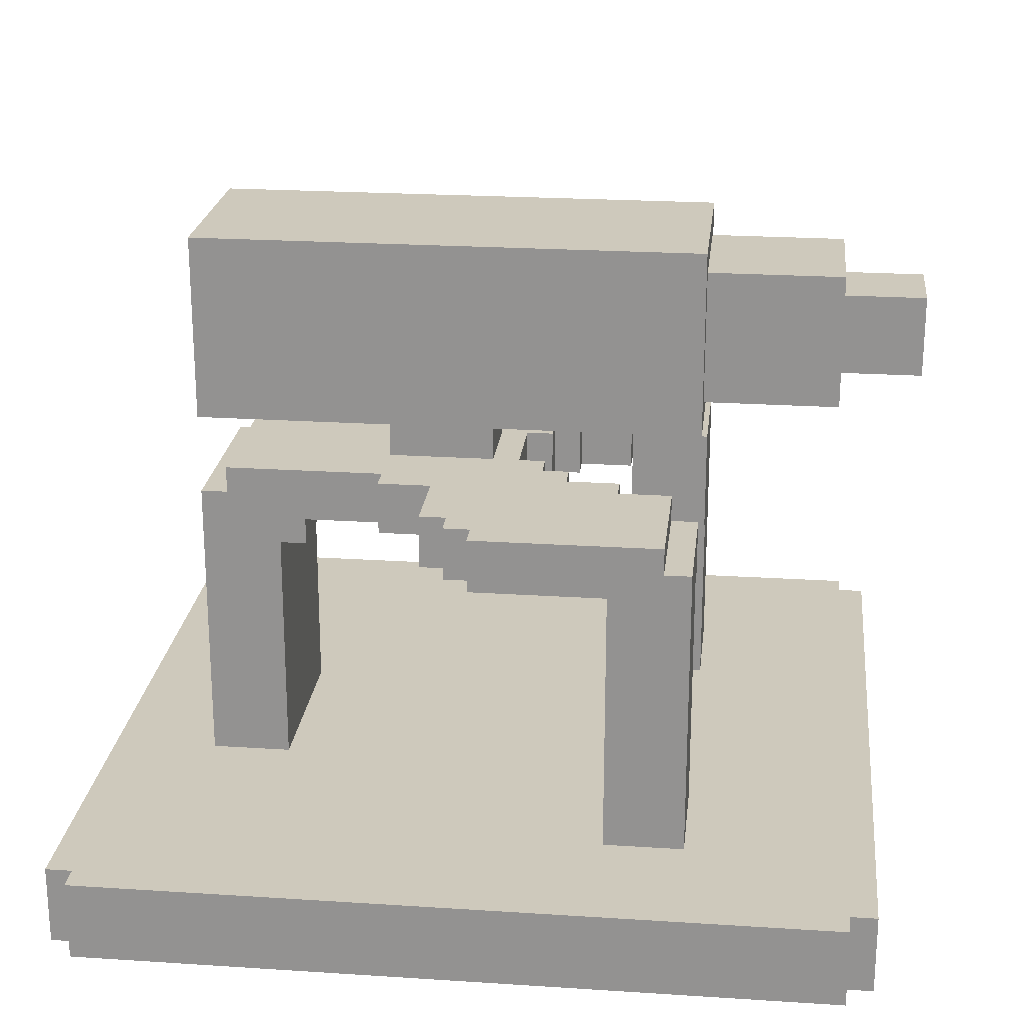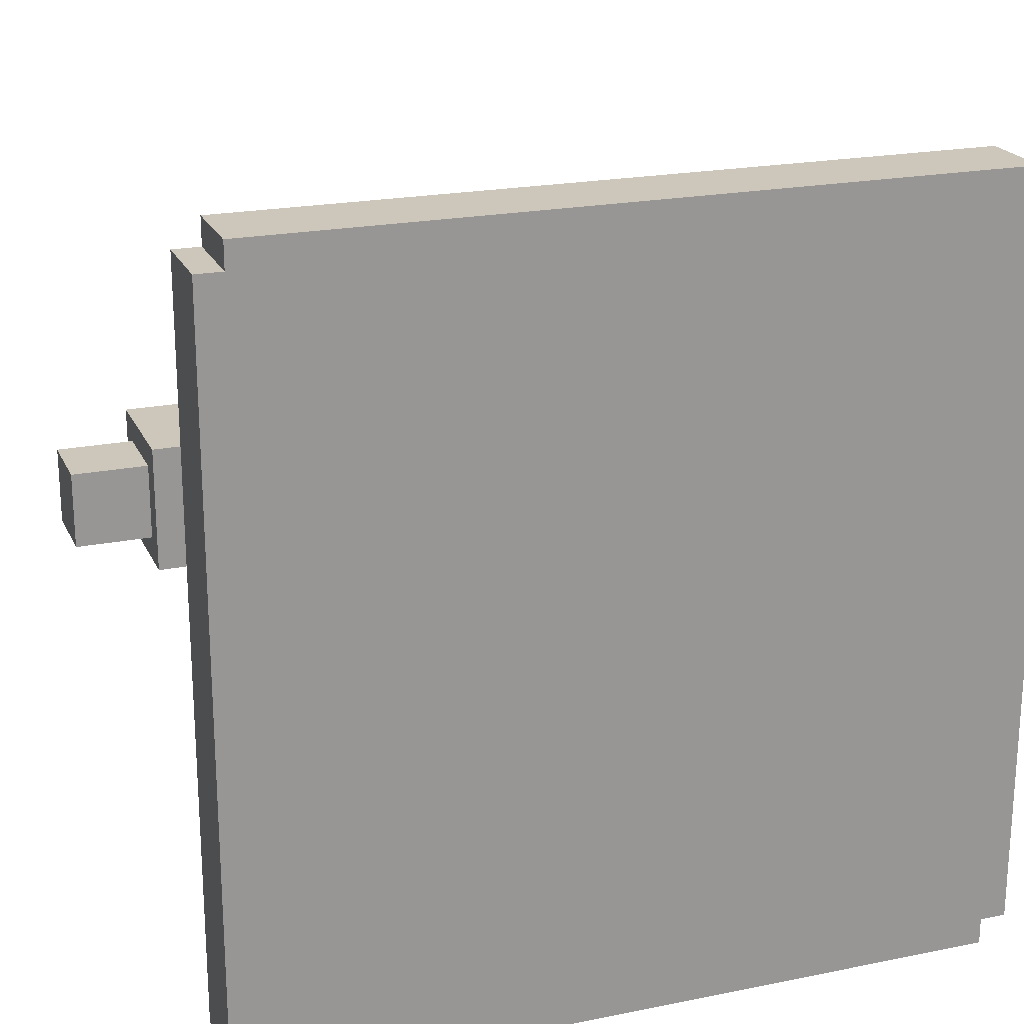
<metadata>
{"format":"obj","ext":"obj","renderer":"f3d","projection":"perspective","resolution":1024,"background":"white","views":[{"elev":22.5,"azim":-173.6,"up":"+Y"},{"elev":21.4,"azim":-19.7,"up":"+Z"}]}
</metadata>
<code>
o
v -1.6 1.9 0.1
v -1.6 1.9 -0.2
v -1.6 2.2 0.1
v -1.6 2.2 -0.2
v -1.5 0 1.4
v -1.5 0 0.7
v -1.5 0 0
v -1.5 0 -0.7
v -1.5 0 -1.4
v -1.5 0.3 1.4
v -1.5 0.3 0.7
v -1.5 0.3 0
v -1.5 0.3 -0.7
v -1.5 0.3 -1.4
v -1.4 0 1.5
v -1.4 0 1.4
v -1.4 0 -1.4
v -1.4 0 -1.5
v -1.4 0.3 1.5
v -1.4 0.3 1.4
v -1.4 0.3 -1.4
v -1.4 0.3 -1.5
v -1.3 1.8 0.2
v -1.3 1.8 -0.3
v -1.3 1.9 0.1
v -1.3 1.9 -0.2
v -1.3 2.2 0.1
v -1.3 2.2 -0.2
v -1.3 2.3 0.2
v -1.3 2.3 -0.3
v -0.8 0.3 0.9
v -0.8 0.3 0.5
v -0.8 0.3 -0.6
v -0.8 0.3 -1
v -0.8 1 0.5
v -0.8 1 0.4
v -0.8 1.2 -0.5
v -0.8 1.2 -0.6
v -0.8 1.4 0.9
v -0.8 1.4 0.4
v -0.8 1.4 -0.5
v -0.8 1.4 -1
v -0.8 1.7 0.3
v -0.8 1.7 -0.4
v -0.8 1.8 0.2
v -0.8 1.8 -0.3
v -0.8 2.3 0.2
v -0.8 2.3 -0.3
v -0.8 2.4 0.3
v -0.8 2.4 -0.4
v -0.7 1.4 0.9
v -0.7 1.4 0.4
v -0.7 1.4 -0.5
v -0.7 1.4 -1
v -0.7 1.5 0.9
v -0.7 1.5 0.4
v -0.7 1.5 -0.5
v -0.7 1.5 -1
v -0.5 1.3 0.4
v -0.5 1.3 0.3
v -0.5 1.3 -0.4
v -0.5 1.3 -0.5
v -0.5 1.5 0.4
v -0.5 1.5 0.3
v -0.5 1.5 -0.4
v -0.5 1.5 -0.5
v -0.3 1.3 0.3
v -0.3 1.3 0.2
v -0.3 1.3 -0.3
v -0.3 1.3 -0.4
v -0.3 1.5 0.3
v -0.3 1.5 0.2
v -0.3 1.5 -0.3
v -0.3 1.5 -0.4
v -0.2 1.3 0.2
v -0.2 1.3 0.1
v -0.2 1.3 -0.2
v -0.2 1.3 -0.3
v -0.2 1.5 0.2
v -0.2 1.5 0.1
v -0.2 1.5 -0.2
v -0.2 1.5 -0.3
v -0.1 1.3 0.1
v -0.1 1.3 -0.2
v -0.1 1.5 0.1
v -0.1 1.5 -0.2
v 0 1.5 0.1
v 0 1.5 -0.2
v 0 1.7 0.1
v 0 1.7 -0.2
v 0.7 1.2 0.3
v 0.7 1.2 -0.4
v 0.7 1.3 0.3
v 0.7 1.3 -0.4
v 0.8 0.3 0.3
v 0.8 0.3 -0.4
v 0.8 1.2 0.3
v 0.8 1.2 -0.4
v -0.5 0.3 0.9
v -0.5 0.3 0.5
v -0.5 0.3 -0.6
v -0.5 0.3 -1
v -0.5 1 0.5
v -0.5 1 0.4
v -0.5 1.2 -0.5
v -0.5 1.2 -0.6
v -0.5 1.3 0.9
v -0.5 1.3 0.4
v -0.5 1.3 -0.5
v -0.5 1.3 -1
v 0 1.3 0.9
v 0 1.3 0.8
v 0 1.3 -0.9
v 0 1.3 -1
v 0 1.5 0.9
v 0 1.5 0.8
v 0 1.5 -0.9
v 0 1.5 -1
v 0.1 1.3 0.8
v 0.1 1.3 0.7
v 0.1 1.3 -0.8
v 0.1 1.3 -0.9
v 0.1 1.5 0.8
v 0.1 1.5 0.7
v 0.1 1.5 -0.8
v 0.1 1.5 -0.9
v 0.2 1.3 0.7
v 0.2 1.3 0.4
v 0.2 1.3 -0.5
v 0.2 1.3 -0.8
v 0.2 1.5 0.7
v 0.2 1.5 0.4
v 0.2 1.5 -0.5
v 0.2 1.5 -0.8
v 0.3 1.4 0.4
v 0.3 1.4 0.3
v 0.3 1.5 0.4
v 0.3 1.5 0.3
v 0.4 1.3 0.4
v 0.4 1.3 0.3
v 0.4 1.3 -0.4
v 0.4 1.3 -0.5
v 0.4 1.4 0.4
v 0.4 1.4 0.3
v 0.4 1.5 0.1
v 0.4 1.5 -0.2
v 0.4 1.5 -0.4
v 0.4 1.5 -0.5
v 0.4 1.7 0.1
v 0.4 1.7 -0.2
v 1 1.4 0.3
v 1 1.4 -0.4
v 1 1.5 0.3
v 1 1.5 -0.4
v 1.1 0.3 0.3
v 1.1 0.3 -0.4
v 1.1 1.4 0.3
v 1.1 1.4 -0.4
v 1.1 1.7 0.3
v 1.1 1.7 -0.4
v 1.1 2.4 0.3
v 1.1 2.4 -0.4
v 1.4 0 1.5
v 1.4 0 1.4
v 1.4 0 -1.4
v 1.4 0 -1.5
v 1.4 0.3 1.5
v 1.4 0.3 1.4
v 1.4 0.3 -1.4
v 1.4 0.3 -1.5
v 1.5 0 1.4
v 1.5 0 0.7
v 1.5 0 0
v 1.5 0 -0.7
v 1.5 0 -1.4
v 1.5 0.3 1.4
v 1.5 0.3 0.7
v 1.5 0.3 0
v 1.5 0.3 -0.7
v 1.5 0.3 -1.4
v -1.4 0 1.5
v -1.4 0.3 1.5
v -0.7 0 1.5
v -0.7 0.3 1.5
v 0 0 1.5
v 0 0.3 1.5
v 0.7 0 1.5
v 0.7 0.3 1.5
v 1.4 0 1.5
v 1.4 0.3 1.5
v -1.5 0 1.4
v -1.5 0.3 1.4
v -1.4 0 1.4
v -1.4 0.3 1.4
v 1.4 0 1.4
v 1.4 0.3 1.4
v 1.5 0 1.4
v 1.5 0.3 1.4
v -0.8 0.3 0.9
v -0.8 1.4 0.9
v -0.7 1.4 0.9
v -0.7 1.5 0.9
v -0.5 0.3 0.9
v -0.5 1.3 0.9
v 0 1.3 0.9
v 0 1.5 0.9
v 0 1.3 0.8
v 0 1.5 0.8
v 0.1 1.3 0.8
v 0.1 1.5 0.8
v 0.1 1.3 0.7
v 0.1 1.5 0.7
v 0.2 1.3 0.7
v 0.2 1.5 0.7
v 0.2 1.3 0.4
v 0.2 1.5 0.4
v 0.3 1.4 0.4
v 0.3 1.5 0.4
v 0.4 1.3 0.4
v 0.4 1.4 0.4
v -0.8 1.7 0.3
v -0.8 2.4 0.3
v 0.3 1.4 0.3
v 0.3 1.5 0.3
v 0.4 1.3 0.3
v 0.4 1.4 0.3
v 0.7 1.2 0.3
v 0.7 1.3 0.3
v 0.8 0.3 0.3
v 0.8 1.2 0.3
v 1 1.4 0.3
v 1 1.5 0.3
v 1.1 0.3 0.3
v 1.1 1.4 0.3
v 1.1 1.7 0.3
v 1.1 2.4 0.3
v -1.3 1.8 0.2
v -1.3 2.3 0.2
v -0.8 1.8 0.2
v -0.8 2.3 0.2
v -1.6 1.9 0.1
v -1.6 2.2 0.1
v -1.3 1.9 0.1
v -1.3 2.2 0.1
v 0 1.5 0.1
v 0 1.7 0.1
v 0.4 1.5 0.1
v 0.4 1.7 0.1
v -0.2 1.3 -0.2
v -0.2 1.5 -0.2
v -0.1 1.3 -0.2
v -0.1 1.5 -0.2
v -0.3 1.3 -0.3
v -0.3 1.5 -0.3
v -0.2 1.3 -0.3
v -0.2 1.5 -0.3
v -0.5 1.3 -0.4
v -0.5 1.5 -0.4
v -0.3 1.3 -0.4
v -0.3 1.5 -0.4
v -0.8 1.2 -0.5
v -0.8 1.4 -0.5
v -0.7 1.4 -0.5
v -0.7 1.5 -0.5
v -0.5 1.2 -0.5
v -0.5 1.3 -0.5
v -0.5 1.5 -0.5
v -0.8 0.3 -0.6
v -0.8 1.2 -0.6
v -0.5 0.3 -0.6
v -0.5 1.2 -0.6
v -0.8 0.3 0.5
v -0.8 1 0.5
v -0.5 0.3 0.5
v -0.5 1 0.5
v -0.8 1 0.4
v -0.8 1.4 0.4
v -0.7 1.4 0.4
v -0.7 1.5 0.4
v -0.5 1 0.4
v -0.5 1.3 0.4
v -0.5 1.5 0.4
v -0.5 1.3 0.3
v -0.5 1.5 0.3
v -0.3 1.3 0.3
v -0.3 1.5 0.3
v -0.3 1.3 0.2
v -0.3 1.5 0.2
v -0.2 1.3 0.2
v -0.2 1.5 0.2
v -0.2 1.3 0.1
v -0.2 1.5 0.1
v -0.1 1.3 0.1
v -0.1 1.5 0.1
v -1.6 1.9 -0.2
v -1.6 2.2 -0.2
v -1.3 1.9 -0.2
v -1.3 2.2 -0.2
v 0 1.5 -0.2
v 0 1.7 -0.2
v 0.4 1.5 -0.2
v 0.4 1.7 -0.2
v -1.3 1.8 -0.3
v -1.3 2.3 -0.3
v -0.8 1.8 -0.3
v -0.8 2.3 -0.3
v -0.8 1.7 -0.4
v -0.8 2.4 -0.4
v 0.4 1.3 -0.4
v 0.4 1.5 -0.4
v 0.7 1.2 -0.4
v 0.7 1.3 -0.4
v 0.8 0.3 -0.4
v 0.8 1.2 -0.4
v 1 1.4 -0.4
v 1 1.5 -0.4
v 1.1 0.3 -0.4
v 1.1 1.4 -0.4
v 1.1 1.7 -0.4
v 1.1 2.4 -0.4
v 0.2 1.3 -0.5
v 0.2 1.5 -0.5
v 0.4 1.3 -0.5
v 0.4 1.5 -0.5
v 0.1 1.3 -0.8
v 0.1 1.5 -0.8
v 0.2 1.3 -0.8
v 0.2 1.5 -0.8
v 0 1.3 -0.9
v 0 1.5 -0.9
v 0.1 1.3 -0.9
v 0.1 1.5 -0.9
v -0.8 0.3 -1
v -0.8 1.4 -1
v -0.7 1.4 -1
v -0.7 1.5 -1
v -0.5 0.3 -1
v -0.5 1.3 -1
v 0 1.3 -1
v 0 1.5 -1
v -1.5 0 -1.4
v -1.5 0.3 -1.4
v -1.4 0 -1.4
v -1.4 0.3 -1.4
v 1.4 0 -1.4
v 1.4 0.3 -1.4
v 1.5 0 -1.4
v 1.5 0.3 -1.4
v -1.4 0 -1.5
v -1.4 0.3 -1.5
v -0.7 0 -1.5
v -0.7 0.3 -1.5
v 0 0 -1.5
v 0 0.3 -1.5
v 0.7 0 -1.5
v 0.7 0.3 -1.5
v 1.4 0 -1.5
v 1.4 0.3 -1.5
v -1.4 0 1.5
v -0.7 0 1.5
v 0 0 1.5
v 0.7 0 1.5
v 1.4 0 1.5
v -1.5 0 1.4
v -1.4 0 1.4
v -0.7 0 1.4
v 0 0 1.4
v 0.7 0 1.4
v 1.4 0 1.4
v 1.5 0 1.4
v -1.5 0 0.7
v -1.4 0 0.7
v 1.4 0 0.7
v 1.5 0 0.7
v -1.5 0 0
v -1.4 0 0
v 1.4 0 0
v 1.5 0 0
v -1.5 0 -0.7
v -1.4 0 -0.7
v 1.4 0 -0.7
v 1.5 0 -0.7
v -1.5 0 -1.4
v -1.4 0 -1.4
v -0.7 0 -1.4
v 0 0 -1.4
v 0.7 0 -1.4
v 1.4 0 -1.4
v 1.5 0 -1.4
v -1.4 0 -1.5
v -0.7 0 -1.5
v 0 0 -1.5
v 0.7 0 -1.5
v 1.4 0 -1.5
v -0.8 1 0.5
v -0.5 1 0.5
v -0.8 1 0.4
v -0.5 1 0.4
v 0.7 1.2 0.3
v 0.8 1.2 0.3
v 0.7 1.2 -0.4
v 0.8 1.2 -0.4
v -0.8 1.2 -0.5
v -0.5 1.2 -0.5
v -0.8 1.2 -0.6
v -0.5 1.2 -0.6
v -0.5 1.3 0.9
v 0 1.3 0.9
v 0 1.3 0.8
v 0.1 1.3 0.8
v 0.1 1.3 0.7
v 0.2 1.3 0.7
v -0.5 1.3 0.4
v 0.2 1.3 0.4
v 0.4 1.3 0.4
v -0.5 1.3 0.3
v -0.3 1.3 0.3
v 0.4 1.3 0.3
v 0.7 1.3 0.3
v -0.3 1.3 0.2
v -0.2 1.3 0.2
v -0.2 1.3 0.1
v -0.1 1.3 0.1
v -0.2 1.3 -0.2
v -0.1 1.3 -0.2
v -0.3 1.3 -0.3
v -0.2 1.3 -0.3
v -0.5 1.3 -0.4
v -0.3 1.3 -0.4
v 0.4 1.3 -0.4
v 0.7 1.3 -0.4
v -0.5 1.3 -0.5
v 0.2 1.3 -0.5
v 0.4 1.3 -0.5
v 0.1 1.3 -0.8
v 0.2 1.3 -0.8
v 0 1.3 -0.9
v 0.1 1.3 -0.9
v -0.5 1.3 -1
v 0 1.3 -1
v -0.8 1.7 0.3
v 1.1 1.7 0.3
v 0 1.7 0.1
v 0.4 1.7 0.1
v 0 1.7 -0.2
v 0.4 1.7 -0.2
v -0.8 1.7 -0.4
v 1.1 1.7 -0.4
v -1.3 1.8 0.2
v -0.8 1.8 0.2
v -1.3 1.8 -0.3
v -0.8 1.8 -0.3
v -1.6 1.9 0.1
v -1.3 1.9 0.1
v -1.6 1.9 -0.2
v -1.3 1.9 -0.2
v -1.4 0.3 1.5
v -0.7 0.3 1.5
v 0 0.3 1.5
v 0.7 0.3 1.5
v 1.4 0.3 1.5
v -1.5 0.3 1.4
v -1.4 0.3 1.4
v -0.7 0.3 1.4
v 0 0.3 1.4
v 0.7 0.3 1.4
v 1.4 0.3 1.4
v 1.5 0.3 1.4
v -0.8 0.3 0.9
v -0.5 0.3 0.9
v -1.5 0.3 0.7
v -1.4 0.3 0.7
v 1.4 0.3 0.7
v 1.5 0.3 0.7
v -0.8 0.3 0.5
v -0.5 0.3 0.5
v 0.8 0.3 0.3
v 1.1 0.3 0.3
v -1.5 0.3 0
v -1.4 0.3 0
v 1.4 0.3 0
v 1.5 0.3 0
v 0.8 0.3 -0.4
v 1.1 0.3 -0.4
v -0.8 0.3 -0.6
v -0.5 0.3 -0.6
v -1.5 0.3 -0.7
v -1.4 0.3 -0.7
v 1.4 0.3 -0.7
v 1.5 0.3 -0.7
v -0.8 0.3 -1
v -0.5 0.3 -1
v -1.5 0.3 -1.4
v -1.4 0.3 -1.4
v -0.7 0.3 -1.4
v 0 0.3 -1.4
v 0.7 0.3 -1.4
v 1.4 0.3 -1.4
v 1.5 0.3 -1.4
v -1.4 0.3 -1.5
v -0.7 0.3 -1.5
v 0 0.3 -1.5
v 0.7 0.3 -1.5
v 1.4 0.3 -1.5
v -0.8 1.4 0.9
v -0.7 1.4 0.9
v -0.8 1.4 0.4
v -0.7 1.4 0.4
v 0.3 1.4 0.4
v 0.4 1.4 0.4
v 0.3 1.4 0.3
v 0.4 1.4 0.3
v 1 1.4 0.3
v 1.1 1.4 0.3
v 1 1.4 -0.4
v 1.1 1.4 -0.4
v -0.8 1.4 -0.5
v -0.7 1.4 -0.5
v -0.8 1.4 -1
v -0.7 1.4 -1
v -0.7 1.5 0.9
v 0 1.5 0.9
v 0 1.5 0.8
v 0.1 1.5 0.8
v 0.1 1.5 0.7
v 0.2 1.5 0.7
v -0.7 1.5 0.4
v -0.5 1.5 0.4
v 0.2 1.5 0.4
v 0.3 1.5 0.4
v -0.5 1.5 0.3
v -0.3 1.5 0.3
v 0.3 1.5 0.3
v 1 1.5 0.3
v -0.3 1.5 0.2
v -0.2 1.5 0.2
v -0.2 1.5 0.1
v -0.1 1.5 0.1
v 0 1.5 0.1
v 0.4 1.5 0.1
v -0.2 1.5 -0.2
v -0.1 1.5 -0.2
v 0 1.5 -0.2
v 0.4 1.5 -0.2
v -0.3 1.5 -0.3
v -0.2 1.5 -0.3
v -0.5 1.5 -0.4
v -0.3 1.5 -0.4
v 0.4 1.5 -0.4
v 1 1.5 -0.4
v -0.7 1.5 -0.5
v -0.5 1.5 -0.5
v 0.2 1.5 -0.5
v 0.4 1.5 -0.5
v 0.1 1.5 -0.8
v 0.2 1.5 -0.8
v 0 1.5 -0.9
v 0.1 1.5 -0.9
v -0.7 1.5 -1
v 0 1.5 -1
v -1.6 2.2 0.1
v -1.3 2.2 0.1
v -1.6 2.2 -0.2
v -1.3 2.2 -0.2
v -1.3 2.3 0.2
v -0.8 2.3 0.2
v -1.3 2.3 -0.3
v -0.8 2.3 -0.3
v -0.8 2.4 0.3
v 1.1 2.4 0.3
v -0.8 2.4 -0.4
v 1.1 2.4 -0.4
f 3 2 1
f 4 2 3
f 10 6 5
f 11 7 6
f 11 6 10
f 12 8 7
f 12 7 11
f 13 9 8
f 13 8 12
f 14 9 13
f 19 16 15
f 20 16 19
f 21 18 17
f 22 18 21
f 25 24 23
f 26 24 25
f 27 25 23
f 28 24 26
f 29 27 23
f 29 28 27
f 30 24 28
f 30 28 29
f 35 32 31
f 38 34 33
f 39 36 35
f 39 35 31
f 40 36 39
f 41 38 37
f 42 34 38
f 42 38 41
f 45 44 43
f 46 44 45
f 47 45 43
f 48 44 46
f 49 47 43
f 49 48 47
f 50 44 48
f 50 48 49
f 55 52 51
f 56 52 55
f 57 54 53
f 58 54 57
f 63 60 59
f 64 60 63
f 65 62 61
f 66 62 65
f 71 68 67
f 72 68 71
f 73 70 69
f 74 70 73
f 79 76 75
f 80 76 79
f 81 78 77
f 82 78 81
f 85 84 83
f 86 84 85
f 89 88 87
f 90 88 89
f 93 92 91
f 94 92 93
f 97 96 95
f 98 96 97
f 99 100 103
f 101 102 106
f 103 104 107
f 99 103 107
f 107 104 108
f 105 106 109
f 106 102 110
f 109 106 110
f 111 112 115
f 115 112 116
f 113 114 117
f 117 114 118
f 119 120 123
f 123 120 124
f 121 122 125
f 125 122 126
f 127 128 131
f 131 128 132
f 129 130 133
f 133 130 134
f 135 136 137
f 137 136 138
f 139 140 143
f 143 140 144
f 141 142 147
f 147 142 148
f 145 146 149
f 149 146 150
f 151 152 153
f 153 152 154
f 155 156 157
f 157 156 158
f 159 160 161
f 161 160 162
f 163 164 167
f 167 164 168
f 165 166 169
f 169 166 170
f 171 172 176
f 172 173 177
f 176 172 177
f 173 174 178
f 177 173 178
f 174 175 179
f 178 174 179
f 179 175 180
f 183 182 181
f 184 182 183
f 185 184 183
f 186 184 185
f 187 186 185
f 188 186 187
f 189 188 187
f 190 188 189
f 193 192 191
f 194 192 193
f 197 196 195
f 198 196 197
f 201 200 199
f 203 201 199
f 203 202 201
f 204 202 203
f 205 202 204
f 206 202 205
f 209 208 207
f 210 208 209
f 213 212 211
f 214 212 213
f 217 216 215
f 218 216 217
f 219 217 215
f 220 217 219
f 226 224 223
f 228 226 225
f 230 228 227
f 231 224 226
f 231 230 229
f 231 228 230
f 231 226 228
f 232 224 231
f 233 231 229
f 234 231 233
f 235 222 221
f 236 222 235
f 239 238 237
f 240 238 239
f 243 242 241
f 244 242 243
f 247 246 245
f 248 246 247
f 251 250 249
f 252 250 251
f 255 254 253
f 256 254 255
f 259 258 257
f 260 258 259
f 263 262 261
f 265 263 261
f 265 264 263
f 266 264 265
f 267 264 266
f 270 269 268
f 271 269 270
f 272 273 274
f 274 273 275
f 276 277 278
f 276 278 280
f 278 279 280
f 280 279 281
f 281 279 282
f 283 284 285
f 285 284 286
f 287 288 289
f 289 288 290
f 291 292 293
f 293 292 294
f 295 296 297
f 297 296 298
f 299 300 301
f 301 300 302
f 303 304 305
f 305 304 306
f 309 310 312
f 311 312 314
f 312 310 315
f 313 314 315
f 314 312 315
f 315 310 316
f 313 315 317
f 317 315 318
f 307 308 319
f 319 308 320
f 321 322 323
f 323 322 324
f 325 326 327
f 327 326 328
f 329 330 331
f 331 330 332
f 333 334 335
f 333 335 337
f 335 336 337
f 337 336 338
f 338 336 339
f 339 336 340
f 341 342 343
f 343 342 344
f 345 346 347
f 347 346 348
f 349 350 351
f 351 350 352
f 351 352 353
f 353 352 354
f 353 354 355
f 355 354 356
f 355 356 357
f 357 356 358
f 365 360 359
f 366 361 360
f 366 360 365
f 367 362 361
f 367 361 366
f 368 363 362
f 368 362 367
f 369 363 368
f 371 365 364
f 372 367 366
f 372 365 371
f 372 366 365
f 372 369 368
f 372 368 367
f 373 370 369
f 373 369 372
f 374 370 373
f 375 372 371
f 376 373 372
f 376 372 375
f 377 374 373
f 377 373 376
f 378 374 377
f 379 376 375
f 380 377 376
f 380 376 379
f 381 378 377
f 381 377 380
f 382 378 381
f 383 380 379
f 384 381 380
f 384 380 383
f 385 381 384
f 386 381 385
f 387 381 386
f 388 382 381
f 388 381 387
f 389 382 388
f 390 385 384
f 391 386 385
f 391 385 390
f 392 387 386
f 392 386 391
f 393 388 387
f 393 387 392
f 394 388 393
f 397 396 395
f 398 396 397
f 401 400 399
f 402 400 401
f 405 404 403
f 406 404 405
f 409 408 407
f 411 410 409
f 413 409 407
f 413 412 411
f 413 411 409
f 414 412 413
f 416 414 413
f 416 415 414
f 417 415 416
f 418 415 417
f 420 419 418
f 420 418 417
f 421 419 420
f 422 419 421
f 423 419 422
f 425 419 423
f 427 425 424
f 429 427 426
f 430 419 425
f 430 425 427
f 430 427 429
f 431 419 430
f 432 429 428
f 432 430 429
f 433 430 432
f 434 430 433
f 435 433 432
f 436 433 435
f 437 435 432
f 438 435 437
f 439 437 432
f 440 437 439
f 443 442 441
f 444 442 443
f 445 443 441
f 446 442 444
f 447 445 441
f 447 446 445
f 448 442 446
f 448 446 447
f 451 450 449
f 452 450 451
f 455 454 453
f 456 454 455
f 457 458 463
f 458 459 464
f 463 458 464
f 459 460 465
f 464 459 465
f 460 461 466
f 465 460 466
f 466 461 467
f 464 465 469
f 463 464 469
f 466 467 469
f 465 466 469
f 469 467 470
f 462 463 471
f 463 469 472
f 471 463 472
f 467 468 473
f 470 467 473
f 473 468 474
f 472 469 475
f 470 473 476
f 476 473 477
f 475 476 477
f 477 473 478
f 471 472 479
f 472 475 480
f 479 472 480
f 475 477 480
f 478 473 481
f 473 474 481
f 481 474 482
f 480 477 483
f 478 481 484
f 480 483 485
f 483 484 485
f 485 484 486
f 479 480 487
f 480 485 488
f 487 480 488
f 486 484 489
f 484 481 489
f 481 482 489
f 489 482 490
f 488 485 491
f 486 489 492
f 487 488 493
f 491 492 494
f 493 488 494
f 488 491 494
f 494 492 495
f 492 489 496
f 495 492 496
f 496 489 497
f 489 490 498
f 497 489 498
f 498 490 499
f 494 495 500
f 495 496 501
f 500 495 501
f 496 497 502
f 501 496 502
f 497 498 503
f 502 497 503
f 503 498 504
f 505 506 507
f 507 506 508
f 509 510 511
f 511 510 512
f 513 514 515
f 515 514 516
f 517 518 519
f 519 518 520
f 521 522 523
f 523 524 525
f 521 523 527
f 525 526 527
f 523 525 527
f 527 526 528
f 528 526 529
f 529 530 531
f 528 529 531
f 531 530 532
f 532 530 533
f 533 534 535
f 532 533 535
f 535 534 536
f 536 534 537
f 537 534 538
f 538 534 539
f 539 534 540
f 538 539 542
f 542 539 543
f 540 534 544
f 542 543 546
f 543 544 546
f 541 542 546
f 545 546 548
f 544 534 549
f 546 544 549
f 548 546 549
f 549 534 550
f 547 548 552
f 548 549 552
f 552 549 553
f 553 549 554
f 551 552 555
f 552 553 555
f 555 553 556
f 551 555 557
f 557 555 558
f 551 557 559
f 559 557 560
f 561 562 563
f 563 562 564
f 565 566 567
f 567 566 568
f 569 570 571
f 571 570 572

</code>
